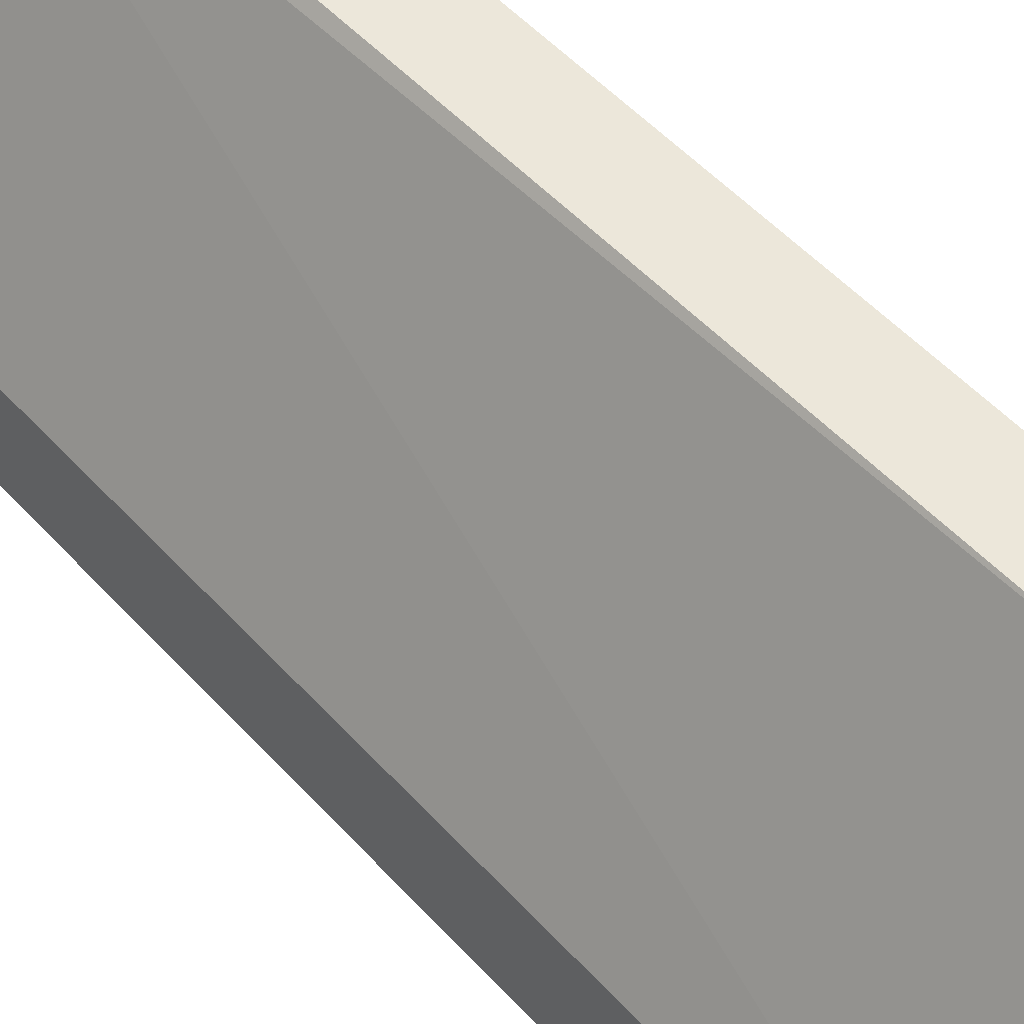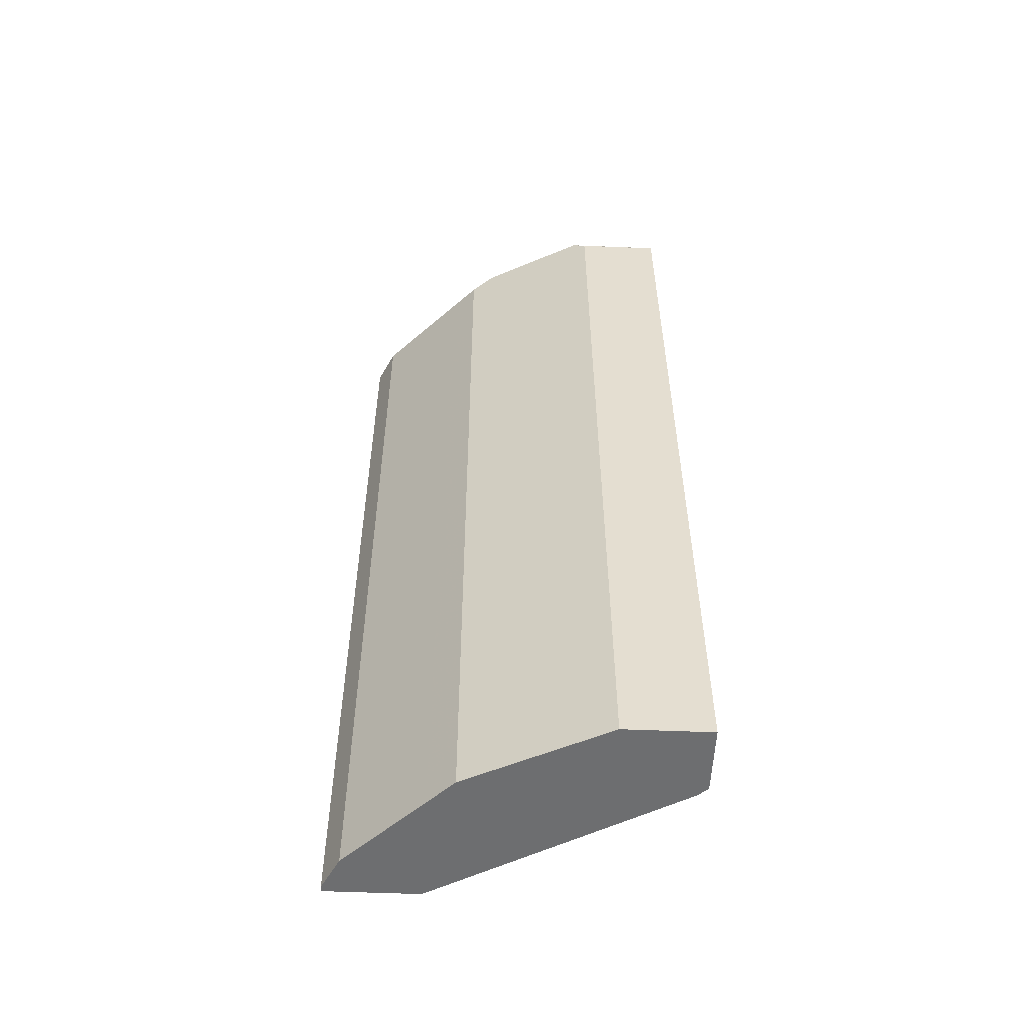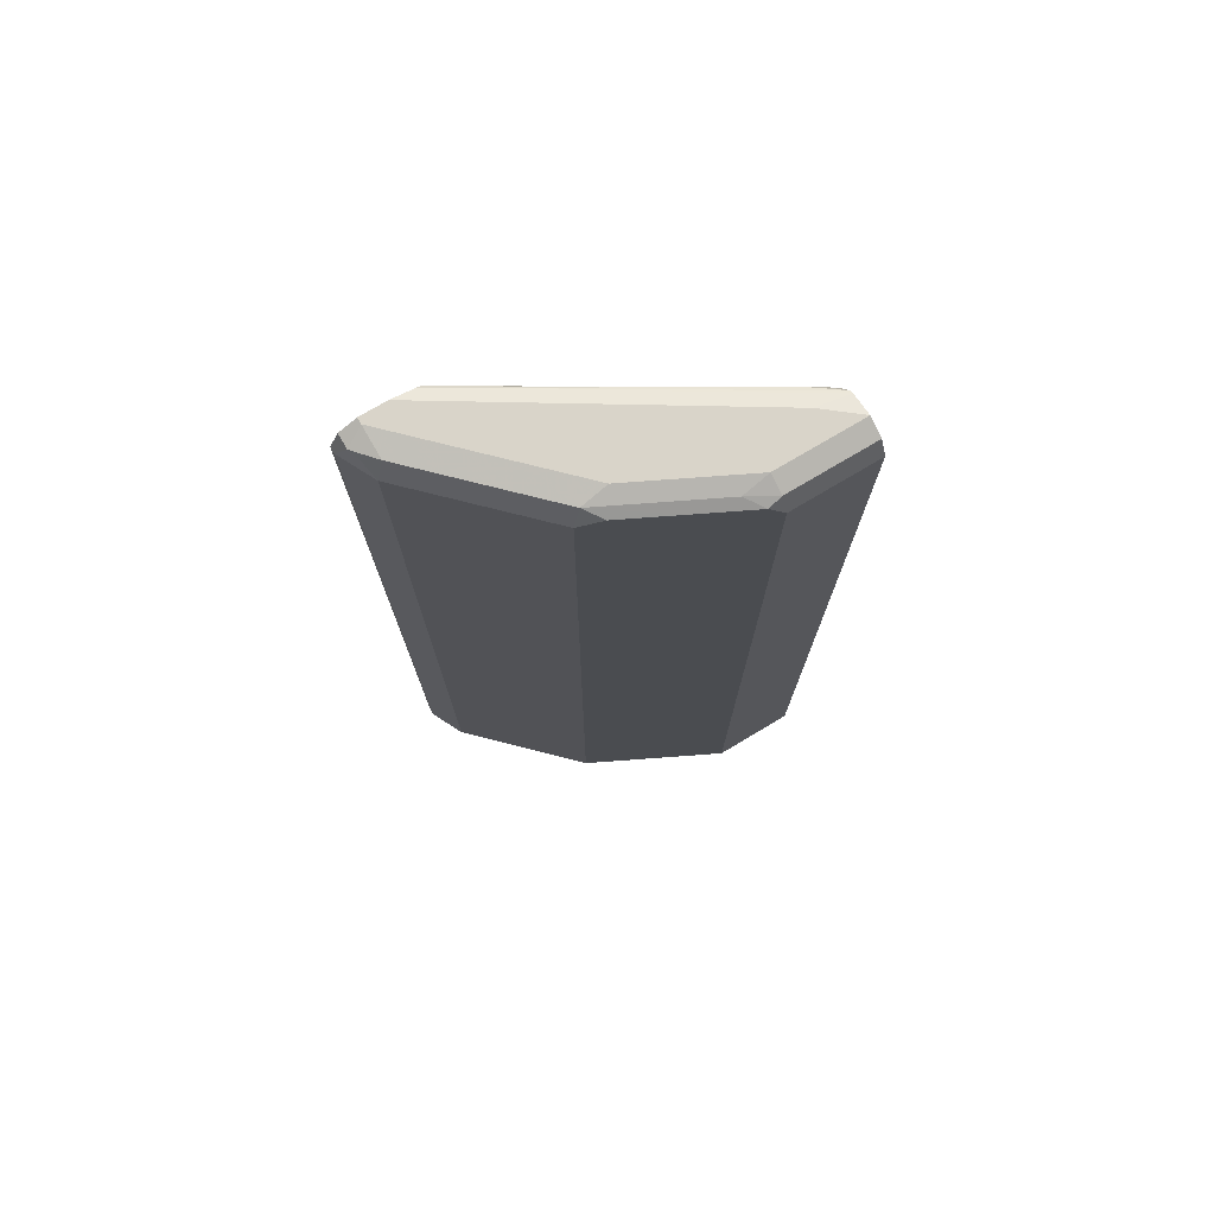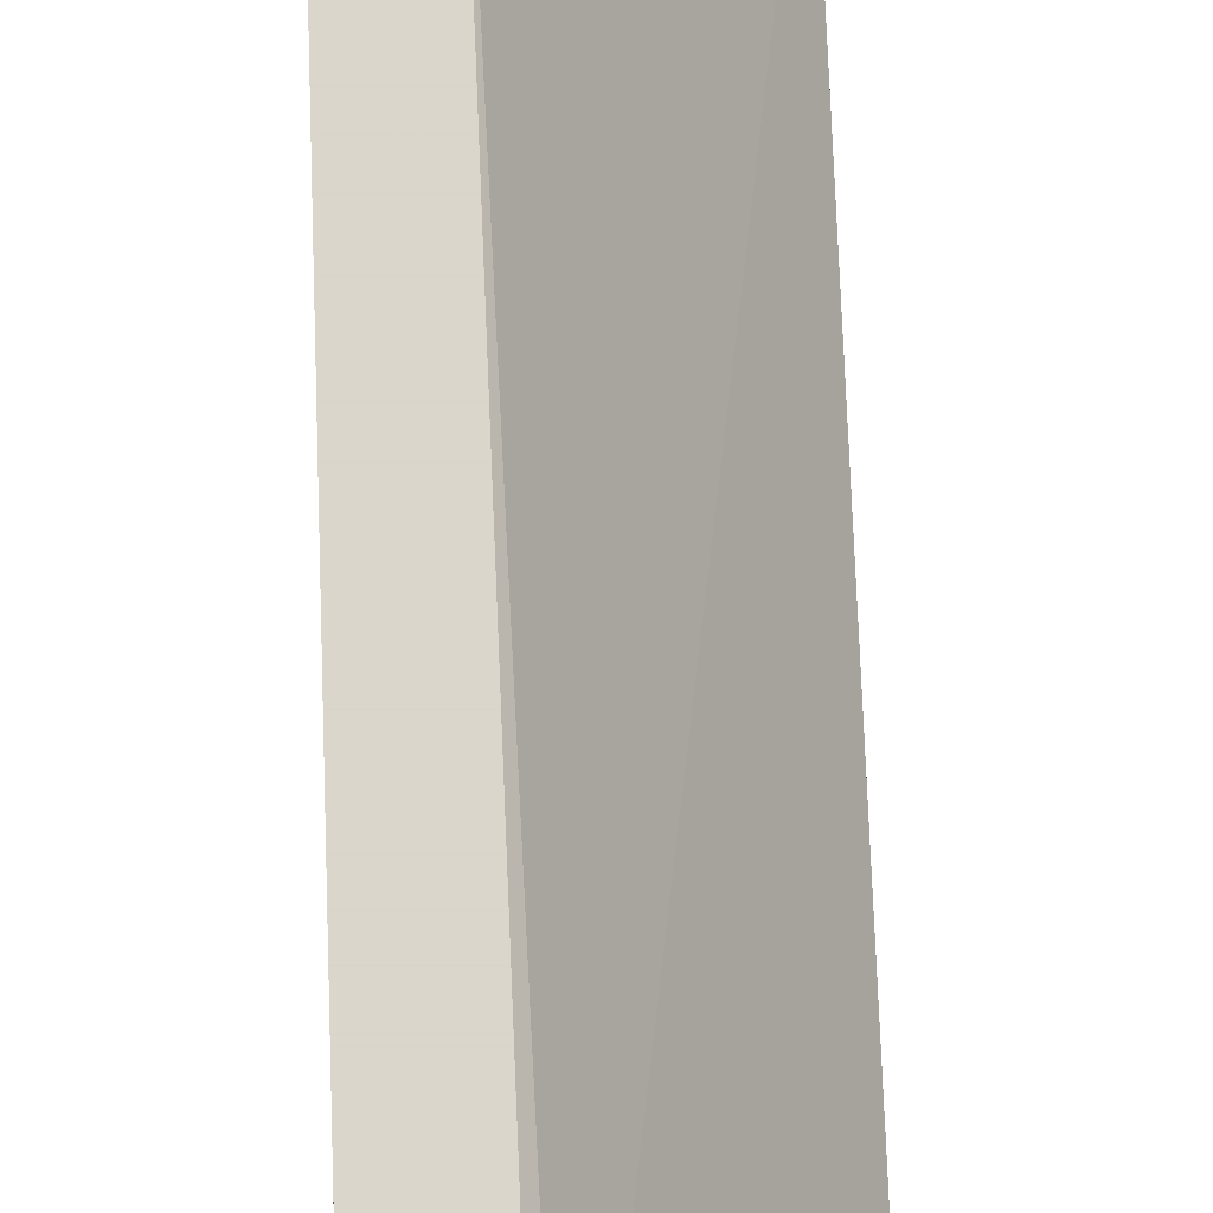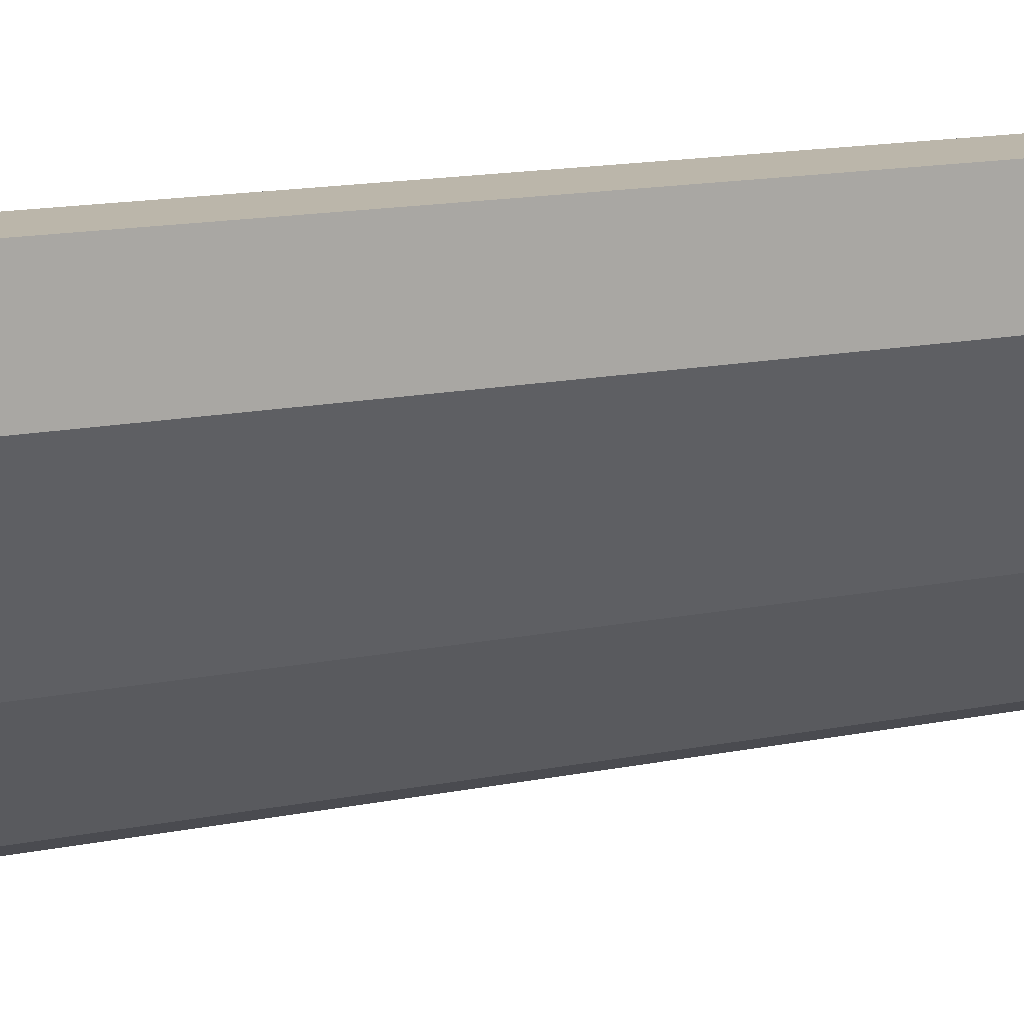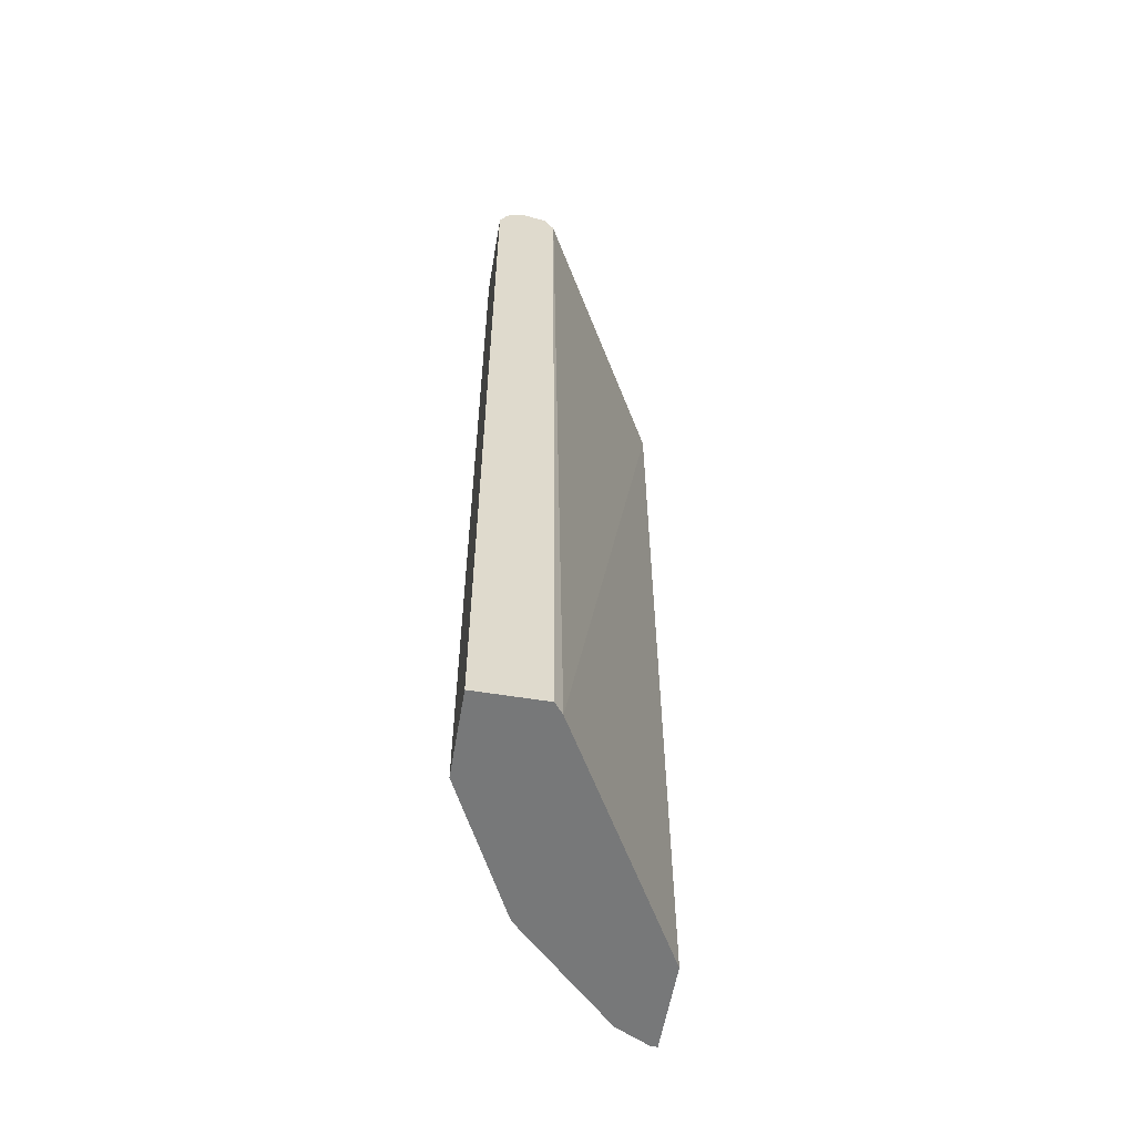
<metadata>
{"format":"obj","ext":"obj","renderer":"f3d","projection":"perspective","resolution":1024,"background":"white","views":[{"elev":50.5,"azim":139.8,"up":"+Z"},{"elev":-54.3,"azim":-92.5,"up":"+Y"},{"elev":74.9,"azim":-120.8,"up":"+Y"},{"elev":74.1,"azim":-2.1,"up":"+Z"},{"elev":14.0,"azim":-115.0,"up":"+Z"},{"elev":-57.4,"azim":-9.6,"up":"+Y"}]}
</metadata>
<code>
v -0.7498 -0.5096 -0.02414
v -0.7498 -0.5096 -0.1304
v -0.6648 -0.5096 -0.02414
v -0.7498 0.6194 -0.02414
v -0.7458 -0.5096 -0.1384
v -0.7498 0.6194 -0.1304
v -0.6537 -0.5096 -0.03776
v -0.6726 0.6194 -0.02414
v -0.739 0.6411 -0.02414
v -0.735 -0.5096 -0.1601
v -0.739 0.6411 -0.1304
v -0.7417 0.6357 -0.1467
v -0.739 0.6194 -0.1522
v -0.4815 -0.5096 -0.3395
v -0.4815 0.6194 -0.3461
v -0.6731 0.6214 -0.02414
v -0.7172 0.652 -0.02414
v -0.7024 -0.5096 -0.2254
v -0.7172 0.6194 -0.1956
v -0.7172 0.652 -0.1304
v -0.7213 0.6438 -0.163
v -0.7091 0.6357 -0.2119
v -0.4815 -0.5096 -0.4564
v -0.4815 0.6268 -0.3498
v -0.4815 0.6432 -0.358
v -0.6683 0.6357 -0.04077
v -0.6858 0.6435 -0.02414
v -0.6897 0.6451 -0.02414
v -0.6846 0.652 -0.06523
v -0.6698 -0.5096 -0.2905
v -0.6955 0.6194 -0.2391
v -0.652 0.652 -0.2608
v -0.6887 0.6438 -0.2282
v -0.6765 0.6357 -0.2771
v -0.6738 0.6194 -0.2825
v -0.6561 0.6438 -0.2934
v -0.489 -0.5096 -0.4564
v -0.4815 0.6194 -0.4564
v -0.4815 0.6457 -0.363
v -0.6629 0.6411 -0.05435
v -0.4815 0.652 -0.3912
v -0.6629 -0.5096 -0.3042
v -0.6629 0.6194 -0.3042
v -0.6194 0.652 -0.2934
v -0.5869 0.652 -0.326
v -0.5583 0.6438 -0.3912
v -0.5651 0.6194 -0.4021
v -0.6303 0.6194 -0.3369
v -0.5325 -0.5096 -0.4347
v -0.489 0.6194 -0.4564
v -0.4815 0.6411 -0.4455
v -0.4815 0.652 -0.4238
v -0.6303 -0.5096 -0.3369
v -0.5216 0.652 -0.3912
v -0.5257 0.6438 -0.4238
v -0.5325 0.6194 -0.4347
v -0.5651 -0.5096 -0.4021
v -0.4999 0.6411 -0.4455
v -0.489 0.652 -0.4238
v -0.5135 0.6357 -0.4401
f 23 50 38
f 25 39 40
f 25 40 26
f 26 40 27
f 30 31 35
f 27 40 39
f 28 39 41
f 28 41 29
f 30 35 43
f 23 37 50
f 27 39 28
f 56 60 58
f 17 44 32
f 22 35 31
f 22 34 35
f 20 33 21
f 20 36 33
f 20 32 36
f 19 22 31
f 18 31 30
f 18 19 31
f 17 32 20
f 30 43 42
f 17 45 44
f 17 54 45
f 22 33 36
f 32 44 36
f 42 43 48
f 34 36 43
f 17 59 54
f 55 59 58
f 55 60 56
f 55 58 60
f 51 59 52
f 51 58 59
f 50 56 58
f 47 53 48
f 47 57 53
f 47 49 57
f 47 56 49
f 46 56 47
f 34 43 35
f 46 55 56
f 46 54 59
f 45 54 46
f 42 48 53
f 38 58 51
f 38 50 58
f 37 56 50
f 37 49 56
f 36 48 43
f 36 47 48
f 36 46 47
f 36 45 46
f 36 44 45
f 46 59 55
f 17 52 59
f 22 36 34
f 17 29 41
f 4 11 6
f 4 9 11
f 3 7 8
f 2 6 5
f 1 6 2
f 1 4 6
f 1 9 4
f 1 17 9
f 1 28 17
f 1 27 28
f 1 16 27
f 1 8 16
f 5 6 13
f 1 7 3
f 1 23 14
f 1 37 23
f 1 49 37
f 1 57 49
f 1 53 57
f 1 42 53
f 1 30 42
f 1 18 30
f 1 10 18
f 1 5 10
f 1 2 5
f 17 41 52
f 1 14 7
f 5 13 10
f 1 3 8
f 6 12 13
f 6 11 12
f 17 28 29
f 16 26 27
f 16 25 26
f 16 24 25
f 15 24 16
f 14 24 15
f 14 25 24
f 14 41 39
f 14 52 41
f 14 51 52
f 14 38 51
f 14 23 38
f 14 39 25
f 7 14 15
f 12 19 13
f 7 15 8
f 8 15 16
f 9 17 20
f 10 13 19
f 10 19 18
f 9 20 11
f 11 21 12
f 12 21 33
f 12 33 22
f 12 22 19
f 11 20 21

</code>
